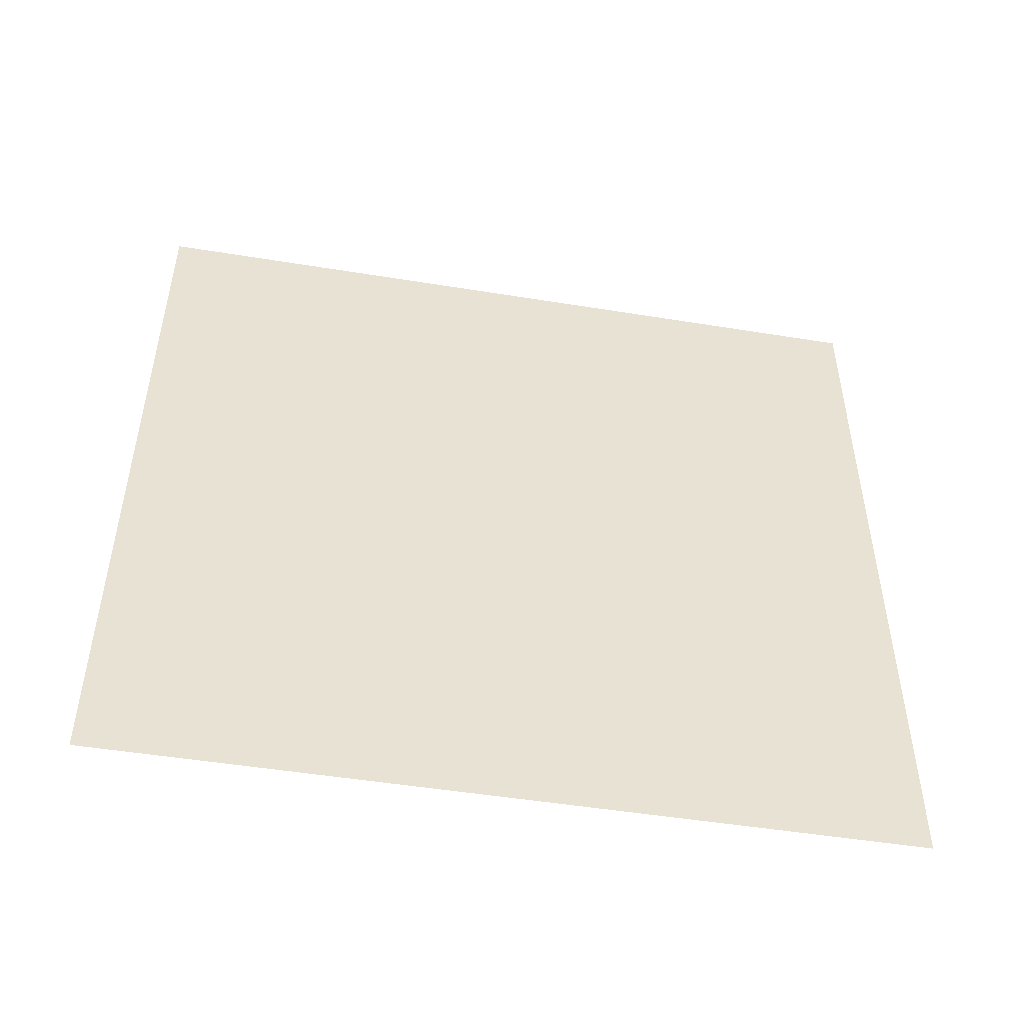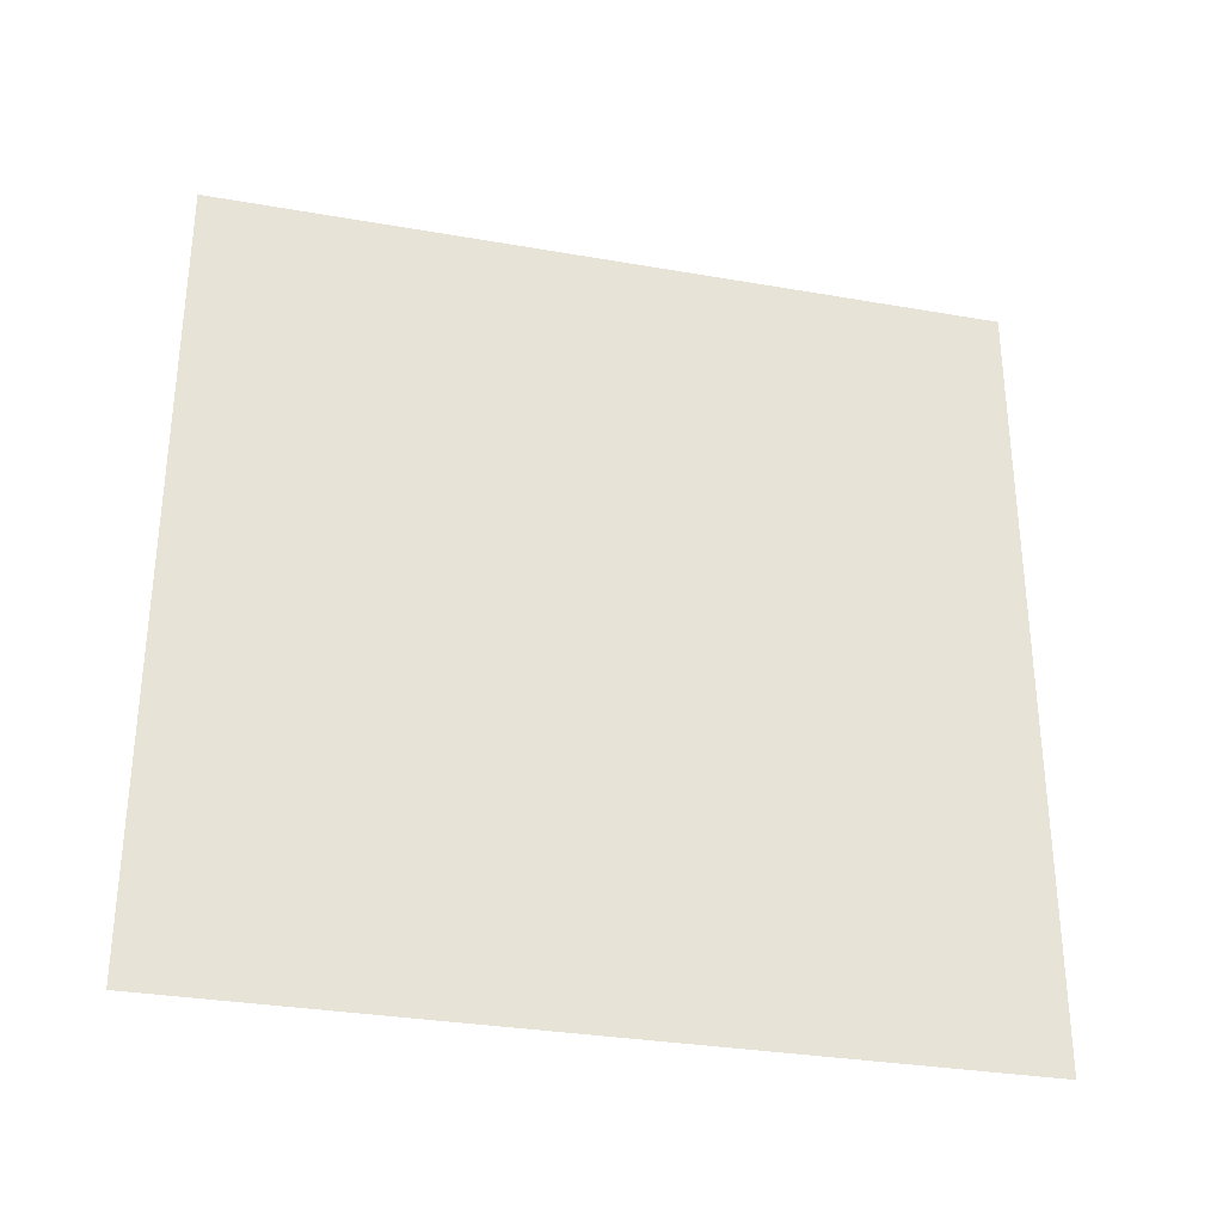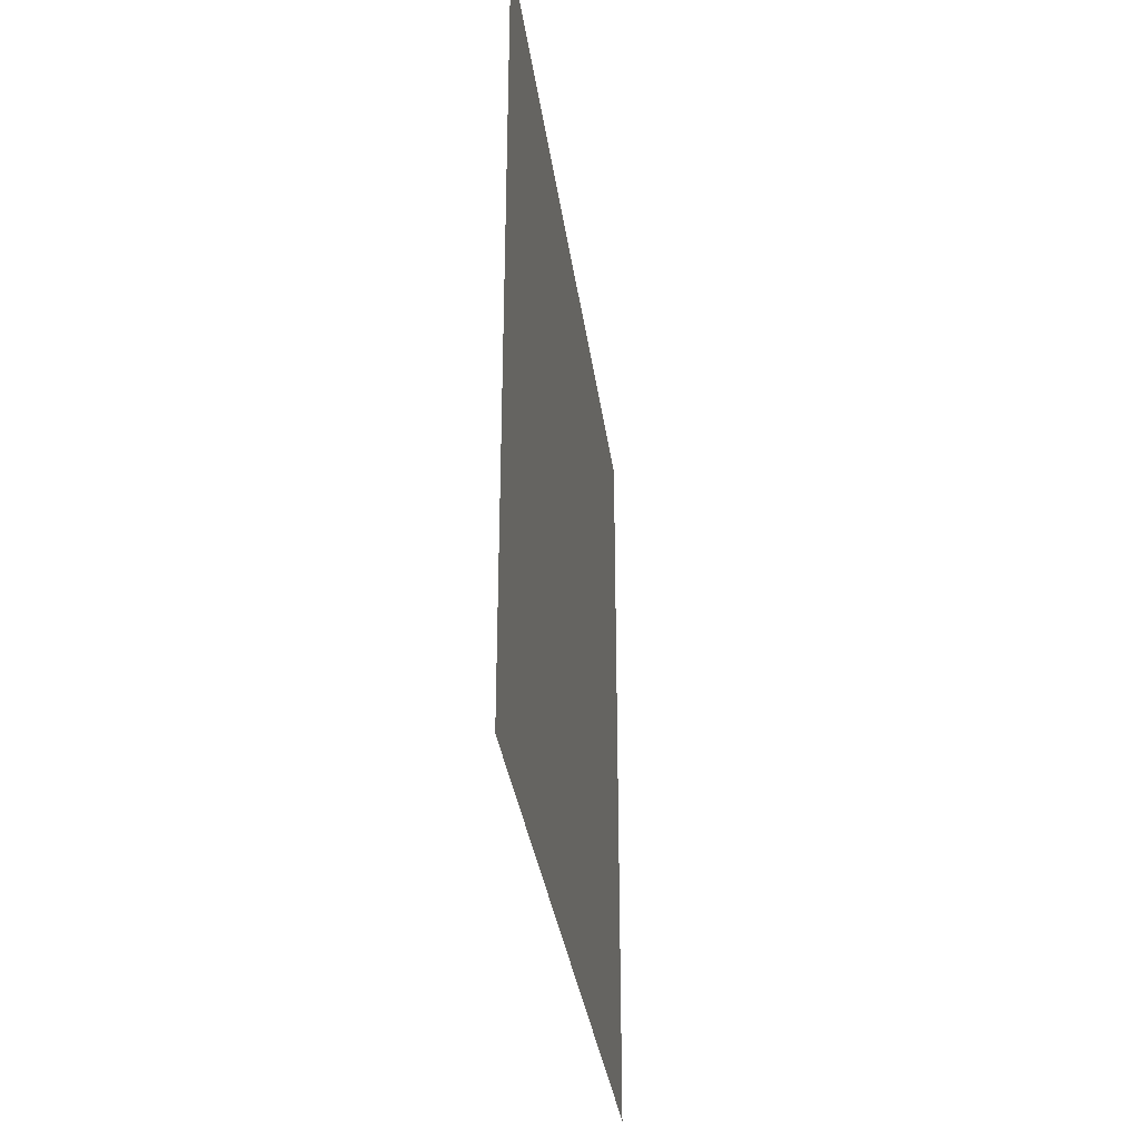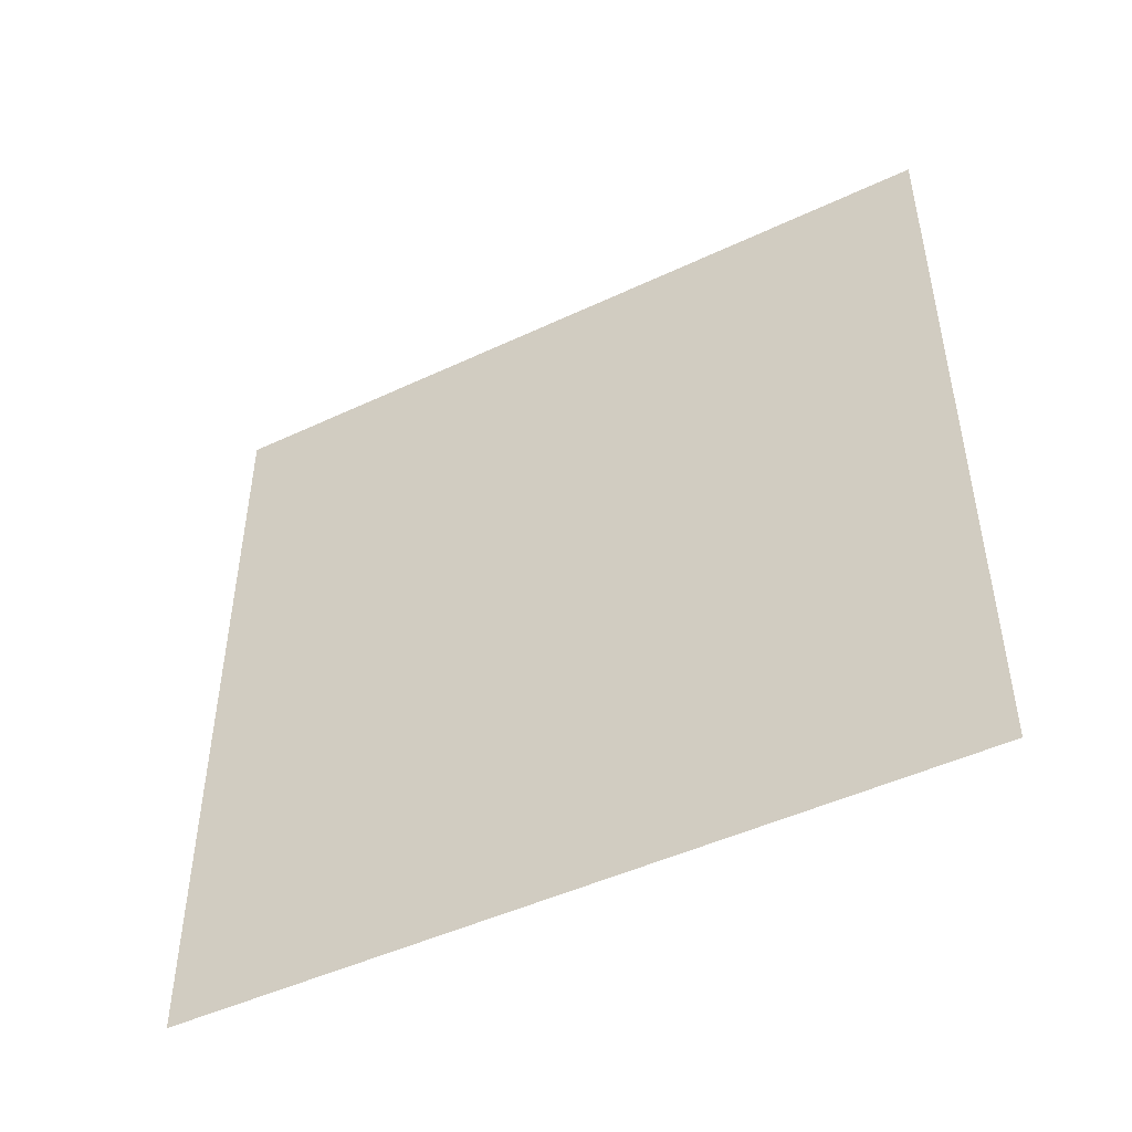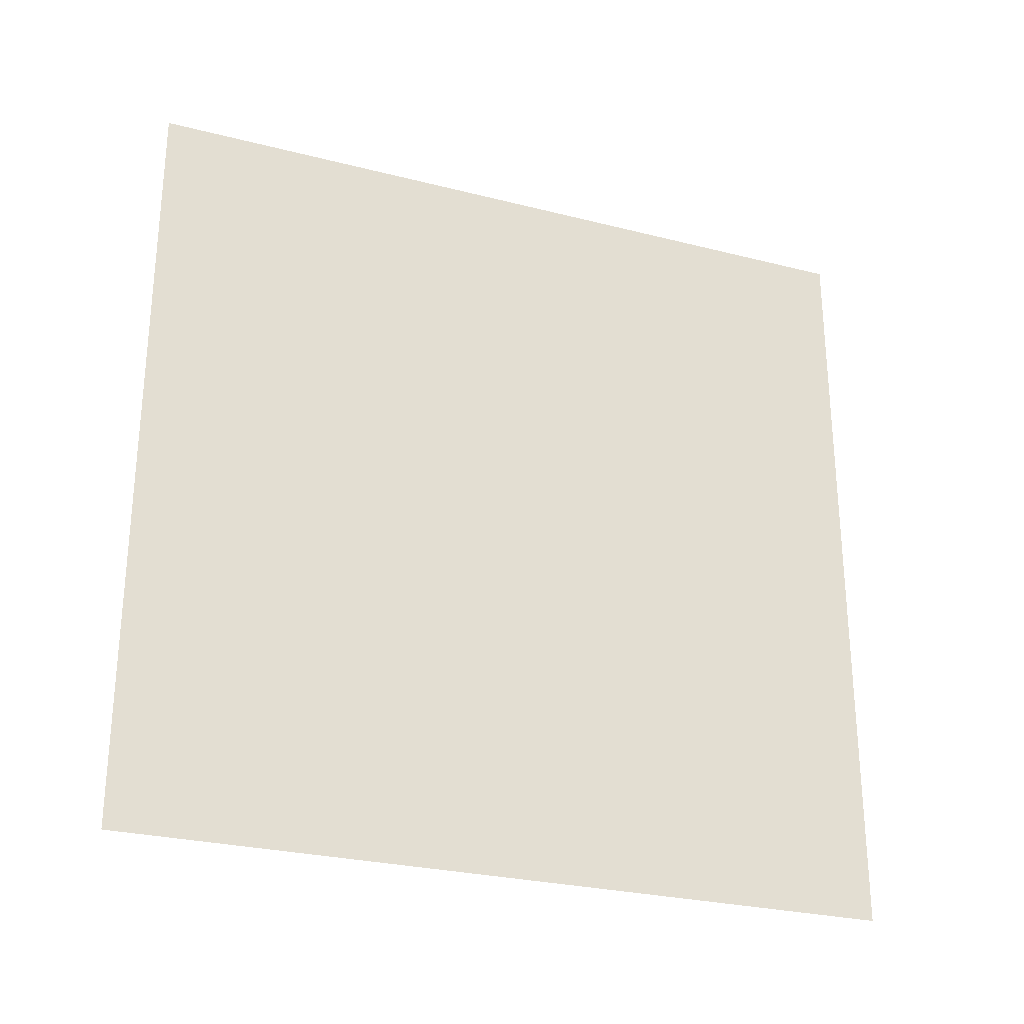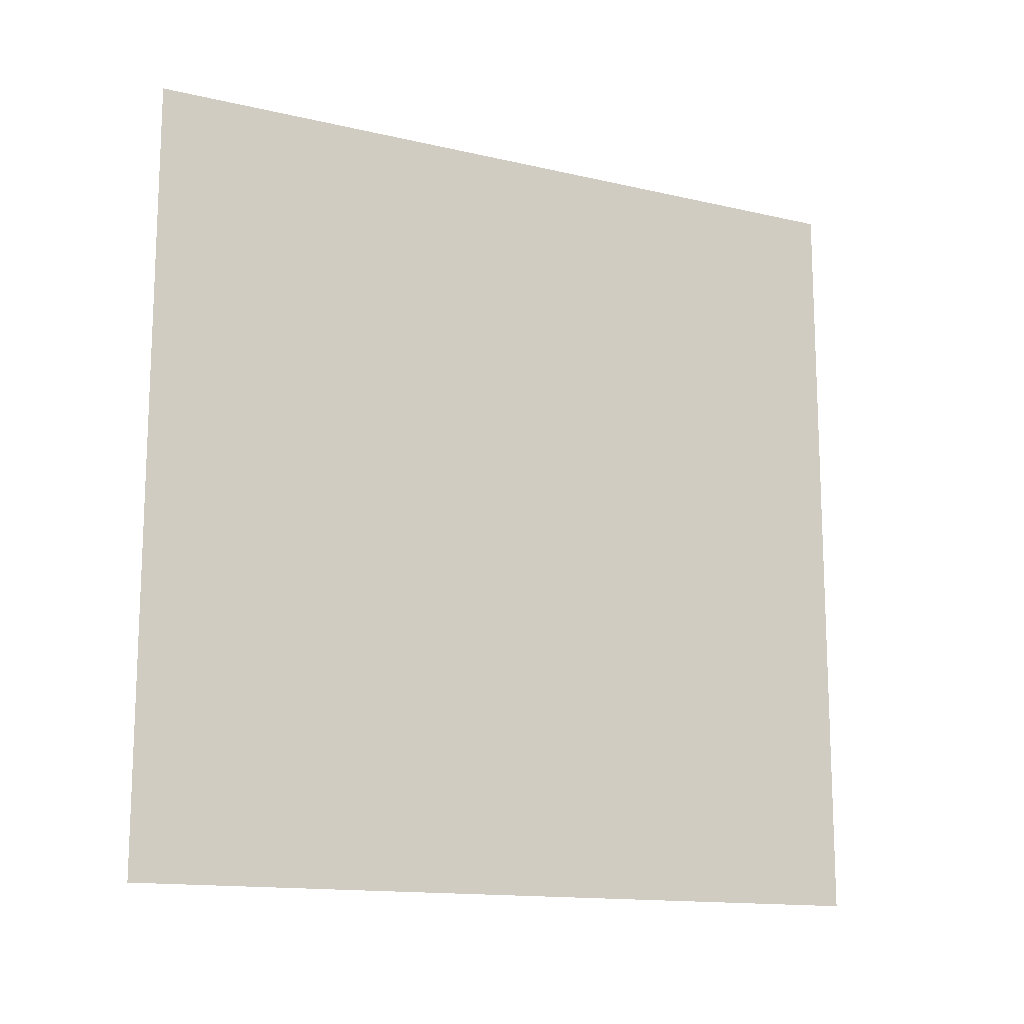
<metadata>
{"format":"obj","ext":"obj","renderer":"f3d","projection":"perspective","resolution":1024,"background":"white","views":[{"elev":-49.3,"azim":79.8,"up":"+Y"},{"elev":-31.5,"azim":76.1,"up":"+Y"},{"elev":-33.3,"azim":7.6,"up":"+Y"},{"elev":-47.4,"azim":118.0,"up":"+Y"},{"elev":-27.4,"azim":68.6,"up":"+Z"},{"elev":-14.2,"azim":62.9,"up":"+Y"}]}
</metadata>
<code>
o PartitionPlaneSAH.004
v -0.7425 -1.03 2.199
v -0.7425 2.877 -1.708
v -0.7425 -1.03 -1.708
v -0.7425 -1.03 2.199
v -0.7425 2.877 2.199
v -0.7425 2.877 -1.708
f 1 2 3
f 4 5 6

</code>
